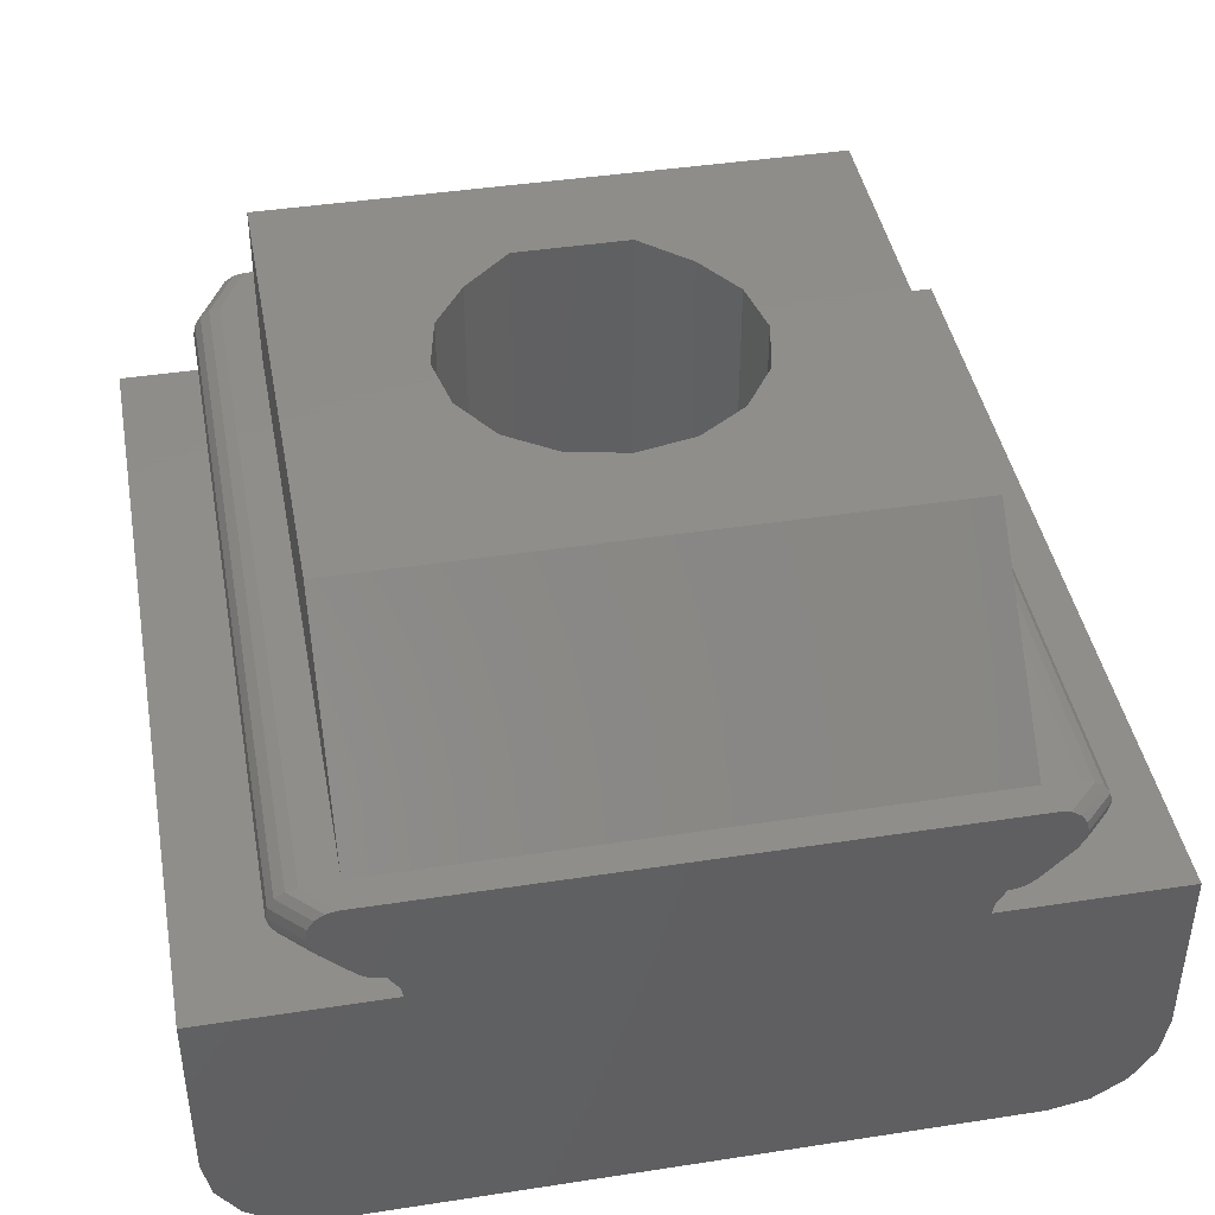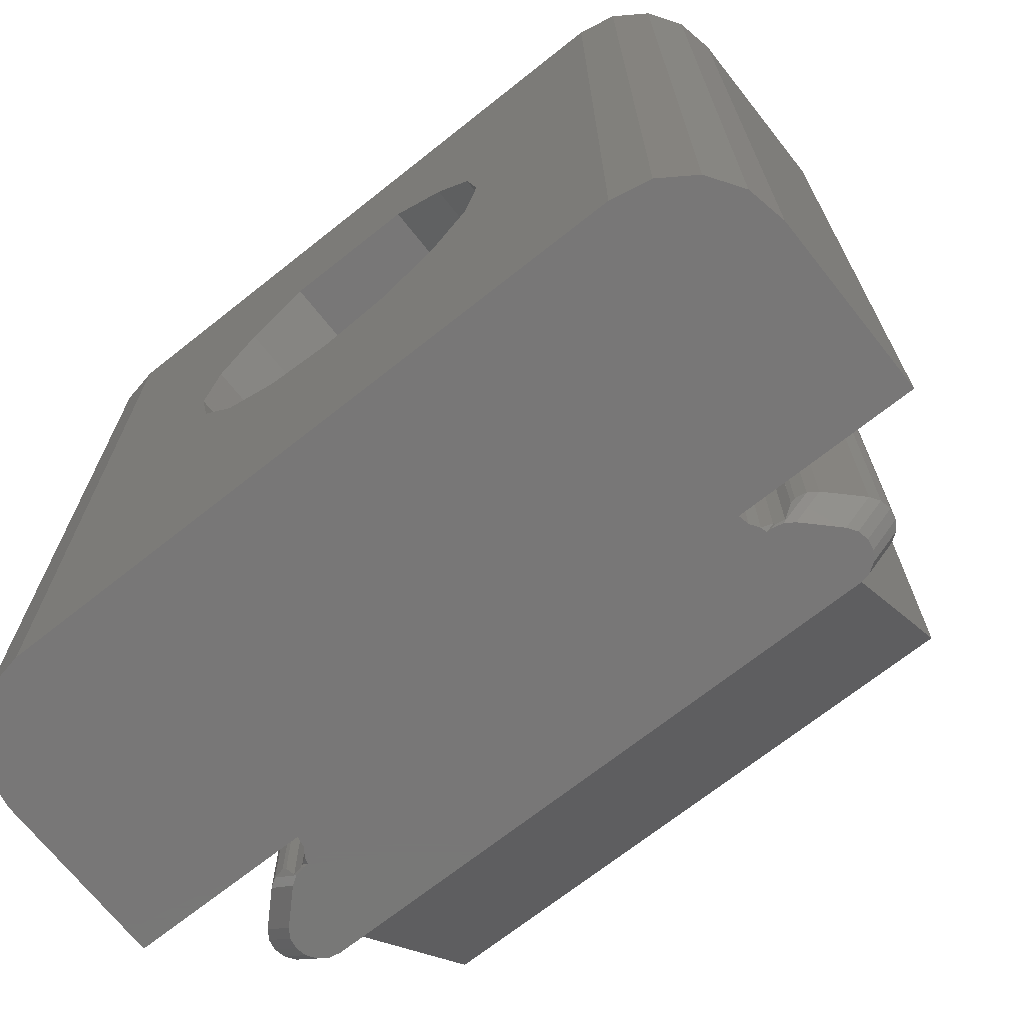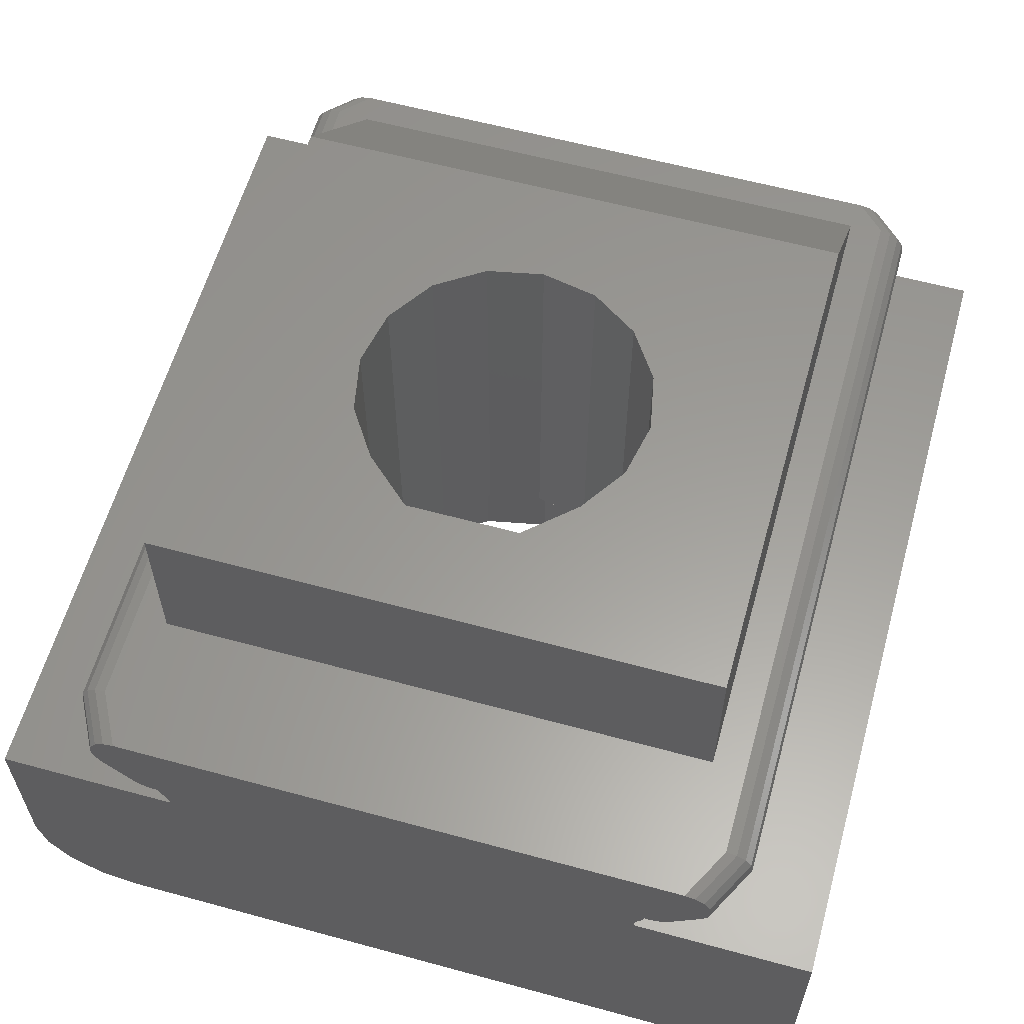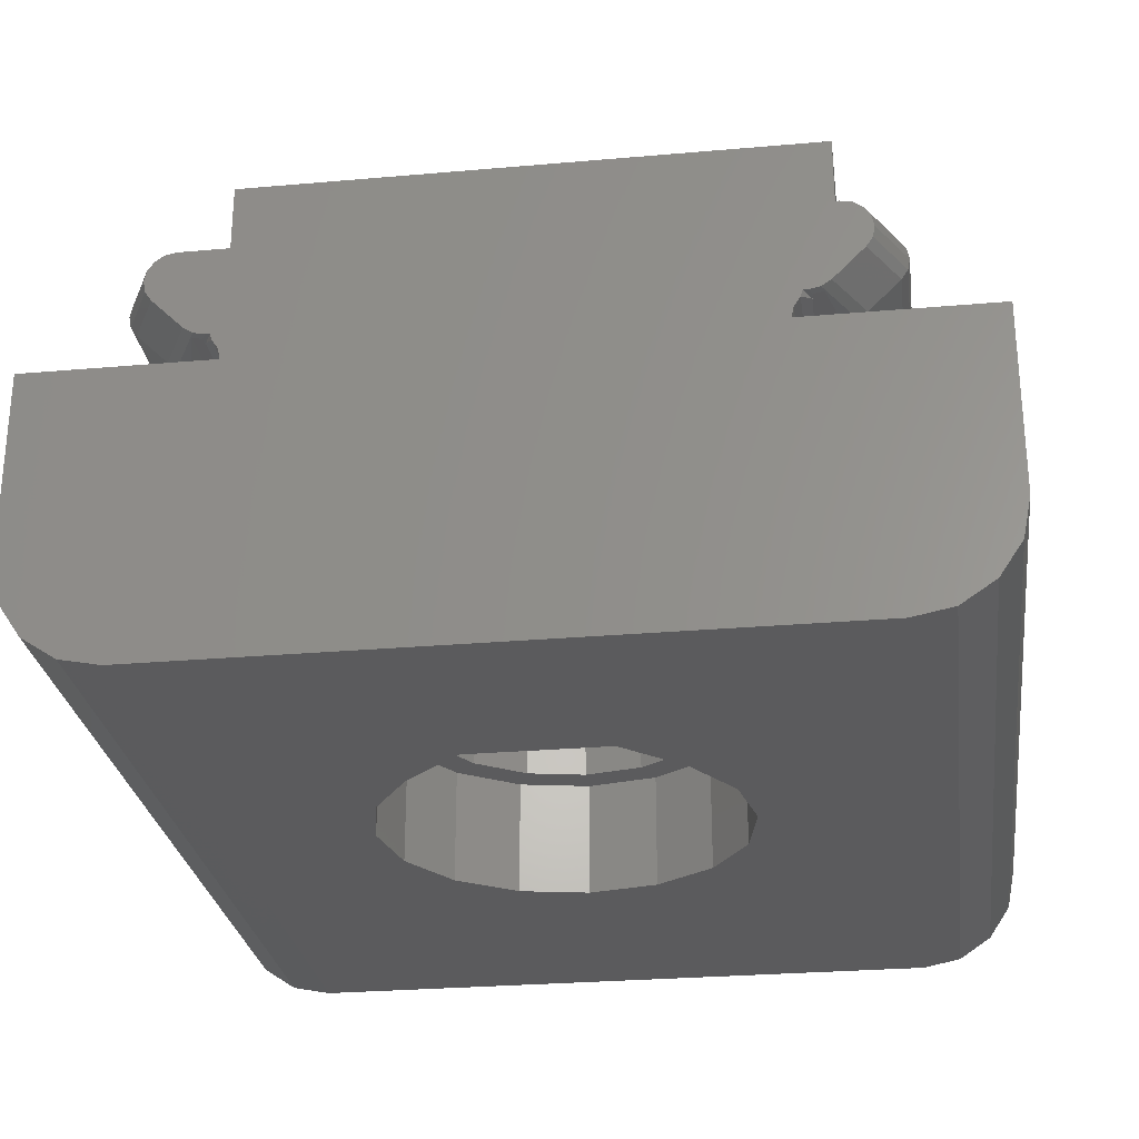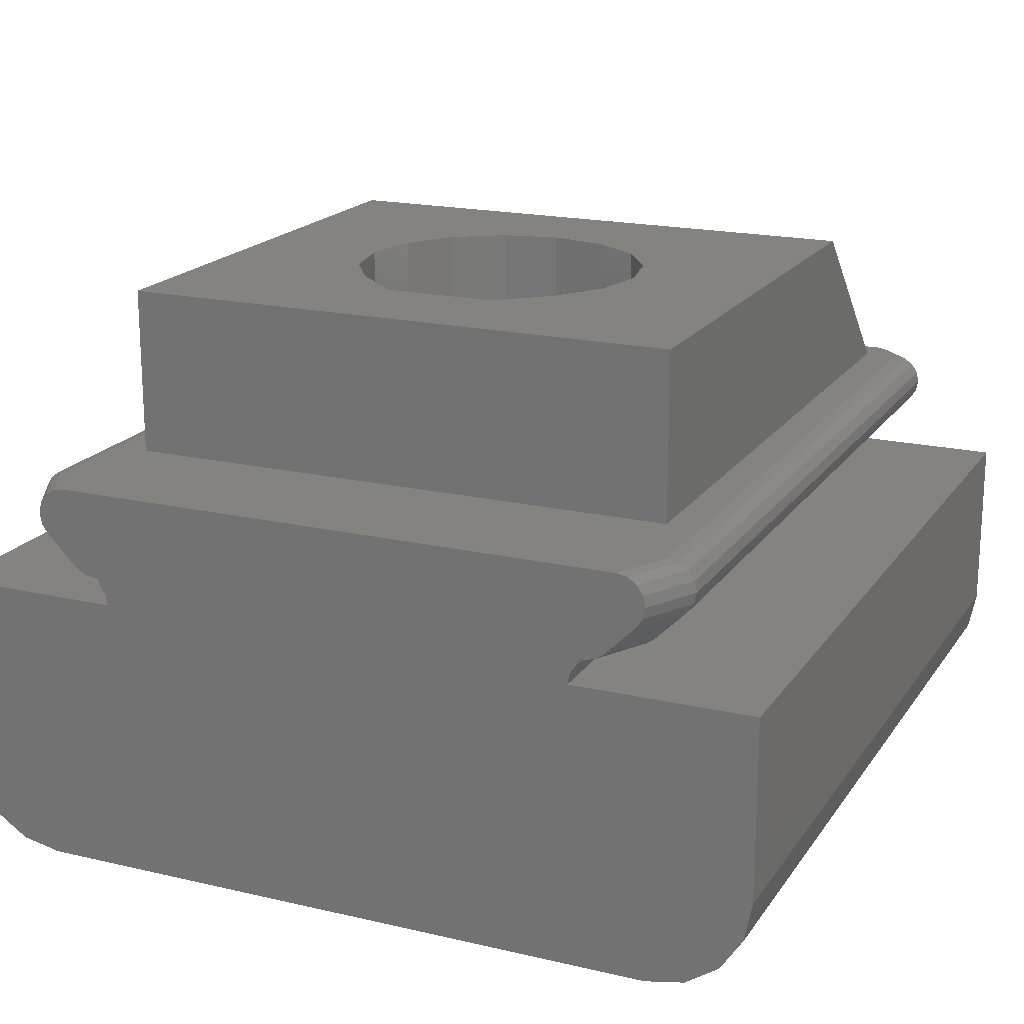
<metadata>
{"format":"stl","ext":"stl","renderer":"f3d","projection":"perspective","resolution":1024,"background":"white","views":[{"elev":42.6,"azim":169.6,"up":"+Y"},{"elev":-70.1,"azim":38.4,"up":"+Z"},{"elev":60.0,"azim":15.6,"up":"+Y"},{"elev":-27.3,"azim":7.7,"up":"+Y"},{"elev":18.7,"azim":24.0,"up":"+Y"}]}
</metadata>
<code>
# stl→obj: 242 verts, 484 faces
v -7.5 -13.3 0
v -7.5 -10.1 15
v -7.5 -10.1 0
v -7.5 -13.3 15
v 4.31 -10.05 15
v -4.3 -10.1 15
v 4.3 -10.1 15
v -4.31 -10.05 15
v 7.5 -13.3 15
v 7.5 -10.1 15
v 5.7 -15.1 15
v 7.363 -13.99 15
v 6.973 -14.57 15
v 6.389 -14.96 15
v -5.7 -15.1 15
v -6.389 -14.96 15
v -6.973 -14.57 15
v -7.363 -13.99 15
v 5.7 -15.1 0
v 7.5 -13.3 0
v 7.363 -13.99 0
v 6.973 -14.57 0
v 6.389 -14.96 0
v 4.3 -10.1 0
v 7.5 -10.1 0
v -4.3 -10.1 0
v -5.7 -15.1 0
v -6.389 -14.96 0
v -6.973 -14.57 0
v -7.363 -13.99 0
v 5.555 -8.791 0
v 5.555 -8.409 0
v 5.593 -8.6 0
v 5.446 -8.954 0
v 5.446 -8.246 0
v 5.284 -8.138 0
v 5.093 -8.1 0
v 4.912 -9.488 0
v 4.559 -9.634 0
v 4.75 -9.596 0
v 4.476 -9.634 0
v 4.338 -9.909 0
v 4.446 -9.747 0
v -4.476 -9.634 0
v -4.338 -9.909 0
v -4.446 -9.747 0
v -4.912 -9.488 0
v -4.559 -9.634 0
v -4.75 -9.596 0
v -5.093 -8.1 0
v -5.446 -8.954 0
v -5.284 -8.138 0
v -5.446 -8.246 0
v -5.555 -8.791 0
v -5.555 -8.409 0
v -5.593 -8.6 0
v -5.784 -8.138 0.5
v -5.946 -8.246 14.05
v -5.784 -8.138 14.05
v -5.946 -8.246 0.5
v -5.593 -8.1 0.5
v -5.593 -8.1 14.05
v -6.055 -8.409 0.5
v -6.055 -8.409 14.05
v -4.629 -9.634 14.87
v -4.476 -9.634 15
v -4.559 -9.634 15
v -4.629 -9.634 14.71
v 4.476 -9.634 15
v 4.629 -9.634 14.87
v 4.559 -9.634 15
v 4.629 -9.634 14.71
v -5.059 -9.634 14.05
v -4.971 -9.634 14.06
v -4.971 -9.634 14.22
v -4.976 -9.634 14.05
v -5.059 -9.634 0.5
v -4.976 -9.634 0.5
v -4.971 -9.634 0.4951
v -4.971 -9.634 0.4125
v 5.059 -9.634 14.05
v 4.971 -9.634 14.06
v 4.976 -9.634 14.05
v 4.971 -9.634 14.22
v 4.976 -9.634 0.5
v 5.059 -9.634 0.5
v 4.971 -9.634 0.4951
v 4.971 -9.634 0.4125
v -4.629 -9.634 0.1525
v -4.629 -9.634 0.06988
v 4.629 -9.634 0.06988
v 4.629 -9.634 0.1525
v 6.055 -8.791 14.05
v 6.093 -8.6 0.5
v 6.093 -8.6 14.05
v 6.055 -8.791 0.5
v 6.055 -8.409 0.5
v 6.055 -8.409 14.05
v -6.093 -8.6 0.5
v -6.055 -8.791 0.5
v 5.946 -8.954 14.05
v 5.946 -8.954 0.5
v -5.946 -8.954 0.5
v 5 -8.1 12.5
v 5.093 -8.1 15
v 5.593 -8.1 14.05
v -5.093 -8.1 15
v -5 -8.1 12.5
v 5.593 -8.1 0.5
v 5 -8.1 0.55
v -5 -8.1 0.55
v 5.25 -9.596 0.5
v 5.412 -9.488 0.5
v -5.412 -9.488 0.5
v -6.093 -8.6 14.05
v 5.412 -9.488 14.05
v 5.25 -9.596 14.05
v 4.8 -9.6 0.06988
v 5.946 -8.246 0.5
v 5.946 -8.246 14.05
v 5.784 -8.138 14.05
v 5.784 -8.138 0.5
v -5.412 -9.488 14.05
v -5.946 -8.954 14.05
v -5.25 -9.596 0.5
v -5.25 -9.596 14.05
v -6.055 -8.791 14.05
v -4.8 -9.6 0.06988
v -5.446 -8.246 15
v -5.284 -8.138 15
v 5.446 -8.954 15
v 4.912 -9.488 15
v 5.555 -8.791 15
v 5.555 -8.409 15
v 5.446 -8.246 15
v 5.593 -8.6 15
v 5.284 -8.138 15
v -5.555 -8.409 15
v -5.593 -8.6 15
v 4.75 -9.596 15
v 4.338 -9.909 15
v 4.446 -9.747 15
v -4.338 -9.909 15
v -4.446 -9.747 15
v -4.912 -9.488 15
v -4.75 -9.596 15
v -5.446 -8.954 15
v -5.555 -8.791 15
v 4.8 -9.6 14.87
v -4.8 -9.6 14.87
v -4.976 -9.635 0.5
v -4.976 -9.635 14.05
v -4.446 -9.746 0.0003923
v -4.609 -9.638 0.1336
v 4.609 -9.638 0.1336
v 4.446 -9.746 0.0003923
v 4.976 -9.635 0.5
v 4.976 -9.635 14.05
v -4.609 -9.638 14.75
v -4.446 -9.746 15
v 4.609 -9.638 14.75
v 4.446 -9.746 15
v -1.205 -15.1 11.15
v -2.227 -15.1 10.23
v -2.91 -15.1 9.205
v -3.15 -15.1 8
v -1.205 -15.1 5.09
v 0 -15.1 4.85
v -2.227 -15.1 5.773
v -2.91 -15.1 6.795
v 1.205 -15.1 11.15
v 2.227 -15.1 10.23
v 2.91 -15.1 9.205
v 3.15 -15.1 8
v 2.91 -15.1 6.795
v 1.205 -15.1 5.09
v 2.227 -15.1 5.773
v -5 -5.15 3.5
v -5 -5.15 12.5
v 5 -5.15 12.5
v 1.005 -5.15 10.62
v 1.437 -5.15 10.23
v 1.856 -5.15 9.856
v 2.425 -5.15 9.005
v 2.523 -5.15 8.51
v 2.625 -5.15 8
v 5 -5.15 3.5
v 2.523 -5.15 7.49
v 0.4943 -5.15 5.473
v 0 -5.15 5.375
v 1.005 -5.15 5.575
v 1.856 -5.15 6.144
v 2.425 -5.15 6.995
v -1.005 -5.15 10.62
v -1.437 -5.15 10.23
v -1.856 -5.15 9.856
v -2.425 -5.15 9.005
v -2.527 -5.15 8.494
v -2.625 -5.15 8
v -2.527 -5.15 7.506
v -2.425 -5.15 6.995
v -0.4943 -5.15 5.473
v -1.856 -5.15 6.144
v -1.005 -5.15 5.575
v -2.425 -13.1 9.005
v -2.525 -13.1 8.502
v -2.625 -13.1 8
v 2.625 -13.1 8
v 2.525 -13.1 8.502
v -1.005 -13.1 10.62
v 1.005 -13.1 10.62
v -2.525 -13.1 7.498
v -2.425 -13.1 6.995
v 0.5023 -13.1 5.475
v 1.005 -13.1 5.575
v 2.425 -13.1 6.995
v 2.525 -13.1 7.498
v 1.43 -13.1 10.24
v 2.425 -13.1 9.005
v 0 -13.1 5.375
v -0.5023 -13.1 5.475
v -1.856 -13.1 6.144
v 1.856 -13.1 6.144
v -1.43 -13.1 10.24
v -1.005 -13.1 5.575
v 1.856 -13.1 9.856
v -1.856 -13.1 9.856
v -3.15 -13.1 8
v -2.91 -13.1 9.205
v 0 -13.1 4.85
v 1.205 -13.1 5.09
v 2.91 -13.1 6.795
v 2.227 -13.1 5.773
v -2.227 -13.1 10.23
v 1.205 -13.1 11.15
v -1.205 -13.1 11.15
v 2.91 -13.1 9.205
v 3.15 -13.1 8
v 2.227 -13.1 10.23
v -2.91 -13.1 6.795
v -2.227 -13.1 5.773
v -1.205 -13.1 5.09
f 1 2 3
f 2 1 4
f 5 6 7
f 6 5 8
f 7 9 10
f 11 9 7
f 9 11 12
f 12 11 13
f 13 11 14
f 6 11 7
f 6 15 11
f 4 15 6
f 15 4 16
f 16 4 17
f 4 6 2
f 17 4 18
f 19 20 21
f 19 21 22
f 19 22 23
f 20 19 24
f 20 24 25
f 19 26 24
f 27 26 19
f 1 27 28
f 1 28 29
f 1 29 30
f 27 1 26
f 26 1 3
f 31 32 33
f 34 32 31
f 34 35 32
f 34 36 35
f 34 37 36
f 38 37 34
f 39 38 40
f 38 39 41
f 38 41 37
f 42 41 43
f 44 41 42
f 26 42 24
f 45 42 26
f 44 42 45
f 44 45 46
f 41 44 37
f 47 44 48
f 47 48 49
f 44 47 50
f 44 50 37
f 51 50 47
f 50 51 52
f 51 53 52
f 54 53 51
f 54 55 53
f 55 54 56
f 9 25 10
f 25 9 20
f 57 58 59
f 58 57 60
f 61 59 62
f 59 61 57
f 63 58 60
f 58 63 64
f 65 66 67
f 66 65 68
f 69 70 71
f 70 69 72
f 73 74 75
f 73 76 74
f 77 76 73
f 77 78 76
f 77 79 78
f 79 77 80
f 81 82 83
f 82 81 84
f 85 81 83
f 85 86 81
f 87 86 85
f 86 87 88
f 48 89 90
f 89 48 44
f 41 91 92
f 91 41 39
f 93 94 95
f 94 93 96
f 53 57 52
f 57 53 60
f 95 97 98
f 97 95 94
f 54 99 56
f 99 54 100
f 52 61 50
f 61 52 57
f 101 96 93
f 96 101 102
f 51 100 54
f 100 51 103
f 104 105 106
f 105 104 107
f 108 107 104
f 109 104 106
f 37 110 109
f 104 109 110
f 107 108 62
f 61 108 111
f 108 61 62
f 110 37 111
f 50 111 37
f 111 50 61
f 38 112 40
f 112 38 113
f 94 32 97
f 32 94 33
f 96 33 94
f 33 96 31
f 51 114 103
f 114 51 47
f 55 60 53
f 60 55 63
f 99 64 63
f 64 99 115
f 56 63 55
f 63 56 99
f 112 116 117
f 116 112 113
f 40 91 39
f 88 112 86
f 118 112 88
f 118 40 112
f 91 40 118
f 86 117 81
f 117 86 112
f 102 31 96
f 31 102 34
f 113 101 116
f 101 113 102
f 98 119 120
f 119 98 97
f 119 121 120
f 121 119 122
f 103 123 124
f 123 103 114
f 47 125 114
f 125 47 49
f 114 126 123
f 126 114 125
f 103 127 100
f 127 103 124
f 100 115 99
f 115 100 127
f 97 35 119
f 35 97 32
f 35 122 119
f 122 35 36
f 122 106 121
f 106 122 109
f 125 80 77
f 125 128 80
f 128 125 49
f 49 90 128
f 90 49 48
f 125 73 126
f 73 125 77
f 36 109 122
f 109 36 37
f 34 113 38
f 113 34 102
f 59 129 130
f 129 59 58
f 116 131 132
f 131 116 101
f 131 93 133
f 93 131 101
f 134 120 135
f 120 134 98
f 136 98 134
f 98 136 95
f 62 130 107
f 130 62 59
f 106 137 121
f 137 106 105
f 121 135 120
f 135 121 137
f 133 95 136
f 95 133 93
f 115 138 64
f 138 115 139
f 64 129 58
f 129 64 138
f 134 133 136
f 135 133 134
f 135 131 133
f 137 131 135
f 105 131 137
f 105 132 131
f 69 132 105
f 71 132 69
f 132 71 140
f 69 141 142
f 66 69 105
f 141 8 5
f 69 66 141
f 141 143 8
f 141 66 143
f 143 66 144
f 107 66 105
f 145 66 107
f 66 145 67
f 67 145 146
f 147 107 130
f 147 130 129
f 107 147 145
f 129 148 147
f 138 148 129
f 148 138 139
f 124 148 127
f 148 124 147
f 126 145 123
f 145 126 146
f 70 140 71
f 140 70 149
f 117 84 81
f 149 117 140
f 84 117 149
f 117 132 140
f 132 117 116
f 127 139 115
f 139 127 148
f 123 147 124
f 147 123 145
f 65 146 150
f 126 150 146
f 126 75 150
f 75 126 73
f 146 65 67
f 151 76 78
f 76 151 152
f 153 44 46
f 154 44 153
f 44 154 89
f 78 79 151
f 155 41 92
f 156 41 155
f 41 156 43
f 87 85 157
f 158 85 83
f 85 158 157
f 159 66 68
f 160 66 159
f 66 160 144
f 76 152 74
f 69 161 72
f 69 162 161
f 162 69 142
f 82 158 83
f 5 42 141
f 7 42 5
f 42 7 24
f 149 82 84
f 87 158 82
f 118 82 149
f 158 87 157
f 82 118 87
f 87 118 88
f 156 161 162
f 161 156 155
f 141 162 142
f 162 141 156
f 42 156 141
f 156 42 43
f 155 72 161
f 72 155 92
f 72 149 70
f 118 72 92
f 118 92 91
f 72 118 149
f 150 68 65
f 128 68 150
f 68 128 89
f 89 128 90
f 154 68 89
f 68 154 159
f 45 153 46
f 153 45 160
f 143 160 45
f 160 143 144
f 74 150 75
f 79 152 151
f 152 79 74
f 128 74 79
f 128 79 80
f 74 128 150
f 45 8 143
f 26 8 45
f 6 8 26
f 153 159 154
f 159 153 160
f 26 2 6
f 2 26 3
f 25 7 10
f 7 25 24
f 15 163 11
f 15 164 163
f 15 165 164
f 15 166 165
f 27 166 15
f 167 27 168
f 169 27 167
f 170 27 169
f 166 27 170
f 171 11 163
f 172 11 171
f 173 11 172
f 174 11 173
f 19 174 175
f 19 168 27
f 168 19 176
f 174 19 11
f 177 19 175
f 176 19 177
f 13 21 12
f 21 13 22
f 12 20 9
f 20 12 21
f 28 15 16
f 15 28 27
f 19 14 11
f 14 19 23
f 23 13 14
f 13 23 22
f 29 18 30
f 18 29 17
f 29 16 17
f 16 29 28
f 30 4 1
f 4 30 18
f 108 178 111
f 178 108 179
f 180 181 179
f 180 182 181
f 180 183 182
f 180 184 183
f 180 185 184
f 180 186 185
f 187 186 180
f 186 187 188
f 189 187 190
f 191 187 189
f 192 187 191
f 193 187 192
f 188 187 193
f 194 179 181
f 195 179 194
f 196 179 195
f 197 179 196
f 198 179 197
f 199 179 198
f 178 199 200
f 178 200 201
f 178 190 187
f 190 178 202
f 199 178 179
f 203 178 201
f 204 178 203
f 202 178 204
f 179 104 180
f 104 179 108
f 104 187 180
f 187 104 110
f 111 187 110
f 187 111 178
f 205 198 197
f 198 205 206
f 206 199 198
f 199 206 207
f 208 185 186
f 185 208 209
f 210 181 211
f 181 210 194
f 212 201 200
f 201 212 213
f 207 200 199
f 200 207 212
f 191 214 215
f 214 191 189
f 216 188 193
f 188 216 217
f 211 182 218
f 182 211 181
f 209 184 185
f 184 209 219
f 202 220 190
f 220 202 221
f 213 203 201
f 203 213 222
f 217 186 188
f 186 217 208
f 223 193 192
f 193 223 216
f 224 194 210
f 194 224 195
f 203 225 204
f 225 203 222
f 204 221 202
f 221 204 225
f 190 214 189
f 214 190 220
f 191 223 192
f 223 191 215
f 219 183 184
f 183 219 226
f 226 182 183
f 182 226 218
f 227 195 224
f 195 227 196
f 227 197 196
f 197 227 205
f 165 228 229
f 228 165 166
f 230 176 231
f 176 230 168
f 177 232 233
f 232 177 175
f 164 229 234
f 229 164 165
f 163 235 171
f 235 163 236
f 174 237 238
f 237 174 173
f 171 239 172
f 239 171 235
f 166 240 228
f 240 166 170
f 236 210 235
f 236 224 210
f 234 224 236
f 234 227 224
f 229 227 234
f 229 205 227
f 229 206 205
f 228 206 229
f 228 207 206
f 228 212 207
f 240 212 228
f 212 240 213
f 240 222 213
f 241 222 240
f 241 225 222
f 242 225 241
f 225 242 221
f 230 221 242
f 211 235 210
f 218 235 211
f 218 239 235
f 226 239 218
f 226 237 239
f 219 237 226
f 209 237 219
f 238 209 208
f 209 238 237
f 217 238 208
f 232 217 216
f 217 232 238
f 223 232 216
f 223 233 232
f 215 233 223
f 231 215 214
f 230 214 220
f 221 230 220
f 215 231 233
f 214 230 231
f 231 177 233
f 177 231 176
f 175 238 232
f 238 175 174
f 164 236 163
f 236 164 234
f 173 239 237
f 239 173 172
f 170 241 240
f 241 170 169
f 242 168 230
f 168 242 167
f 241 167 242
f 167 241 169

</code>
